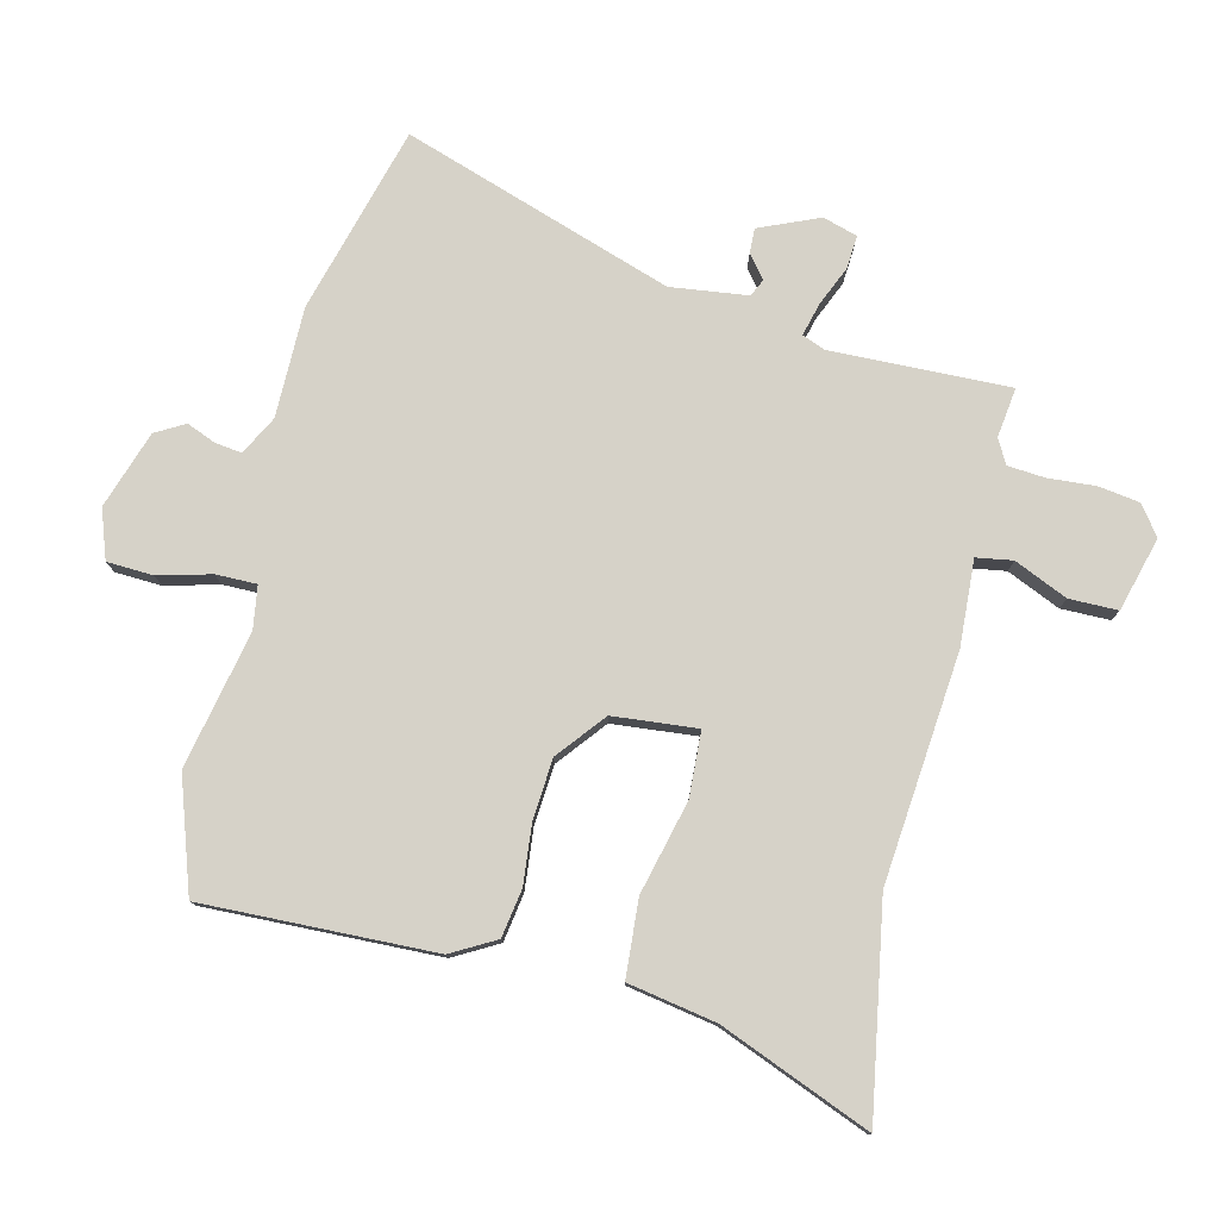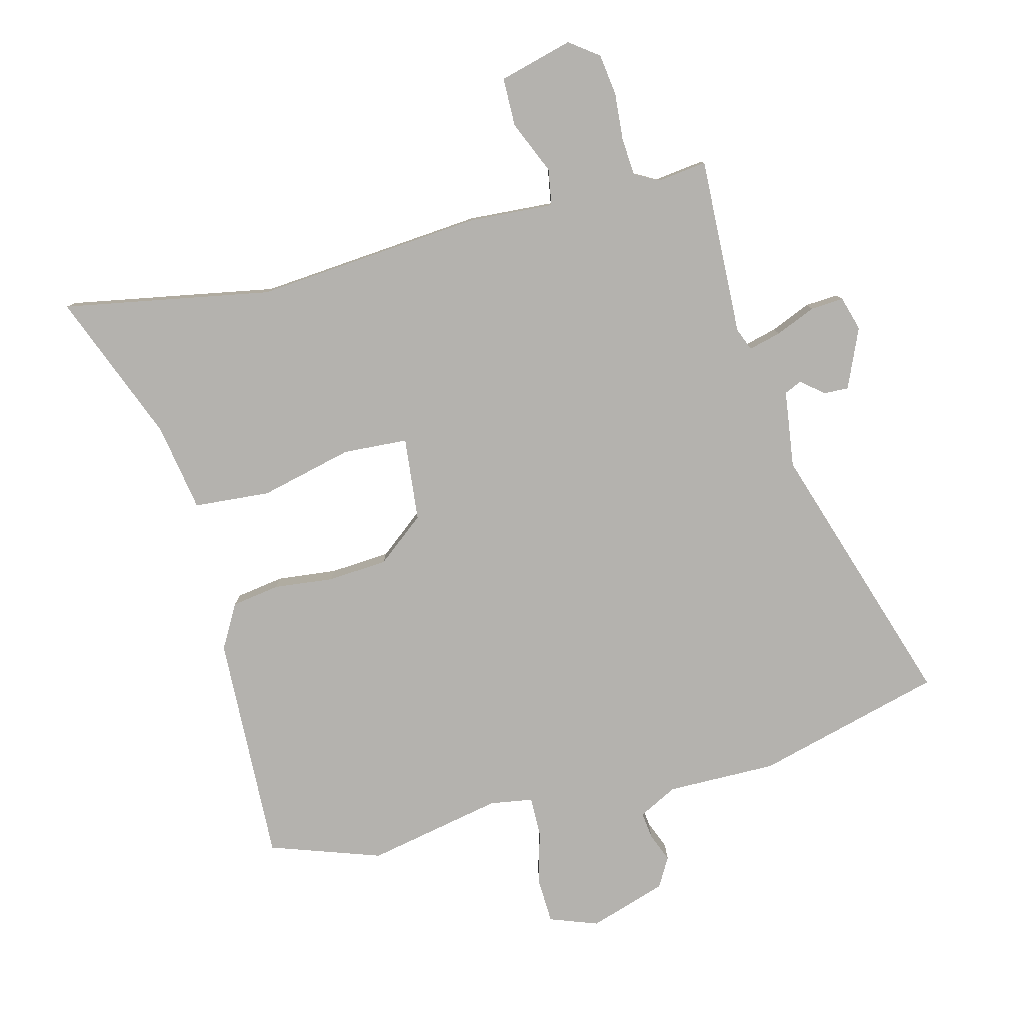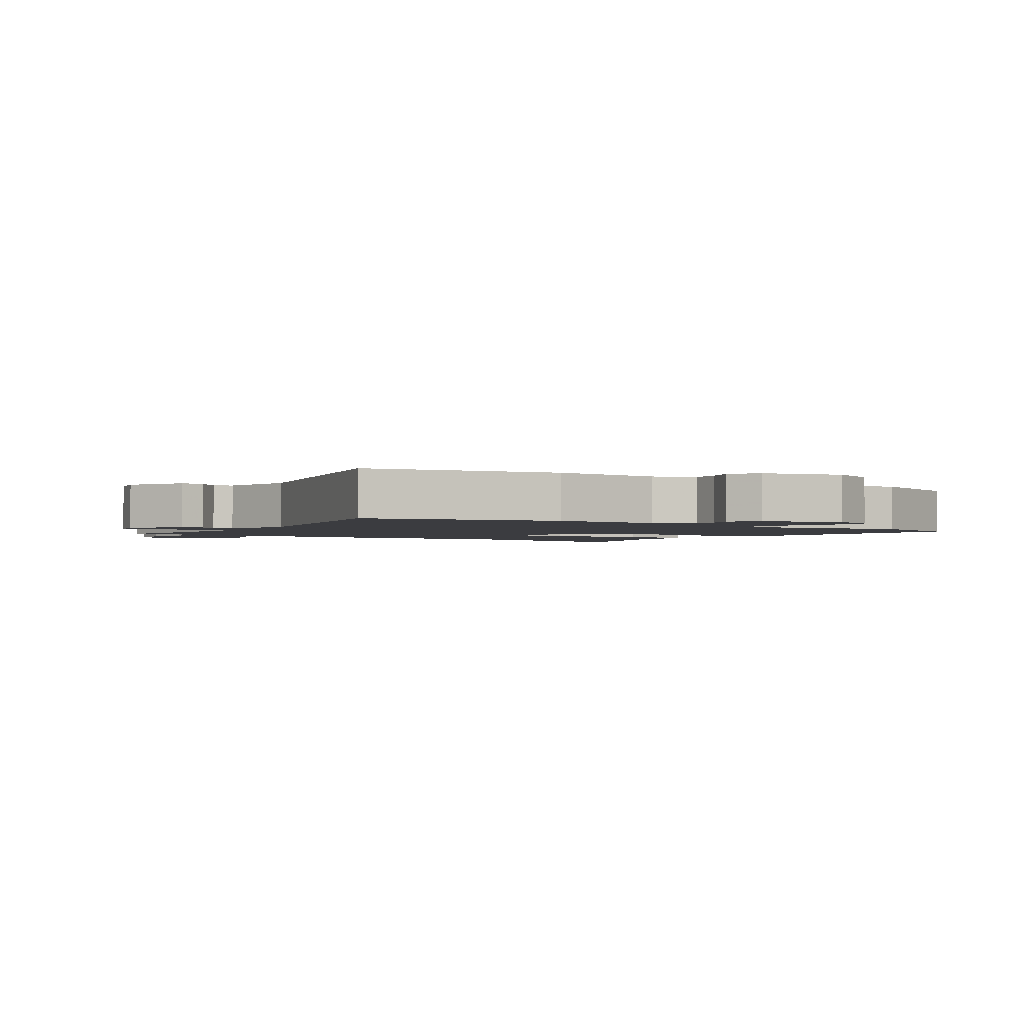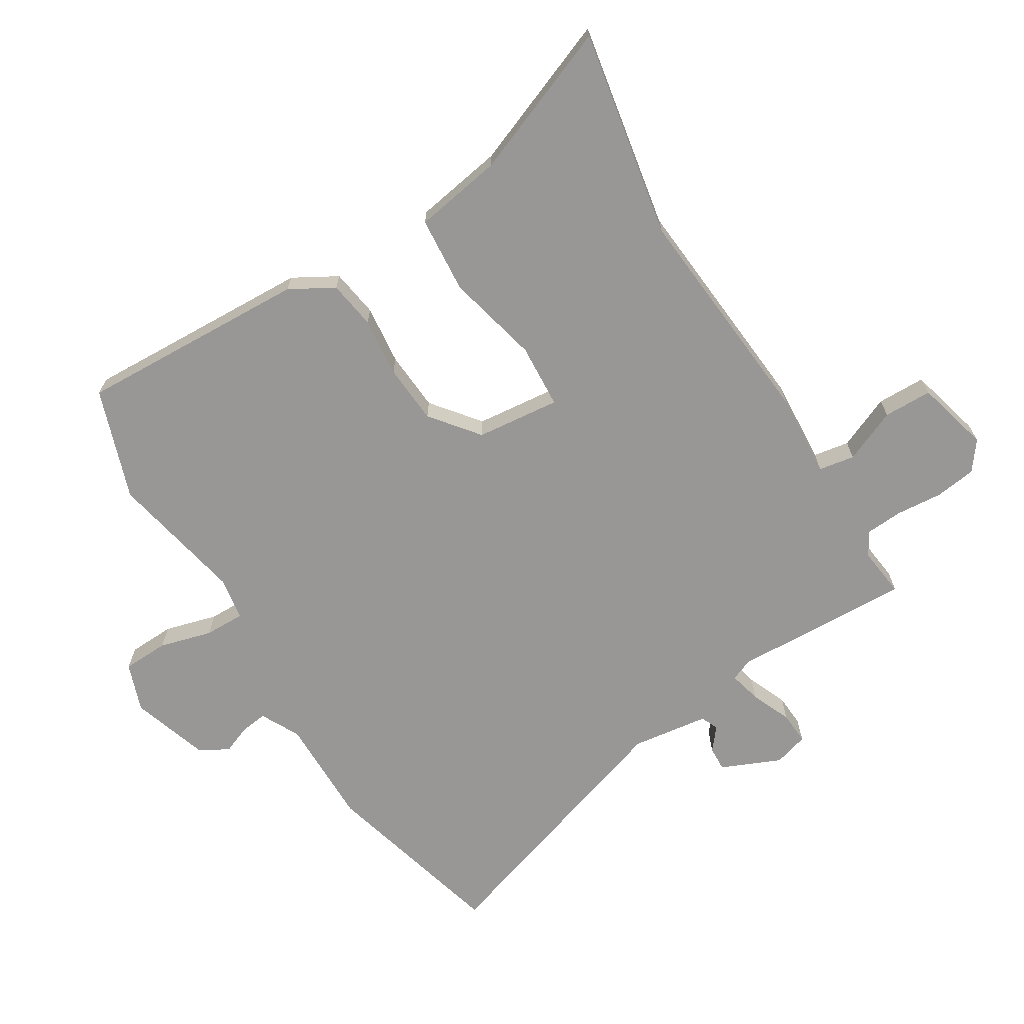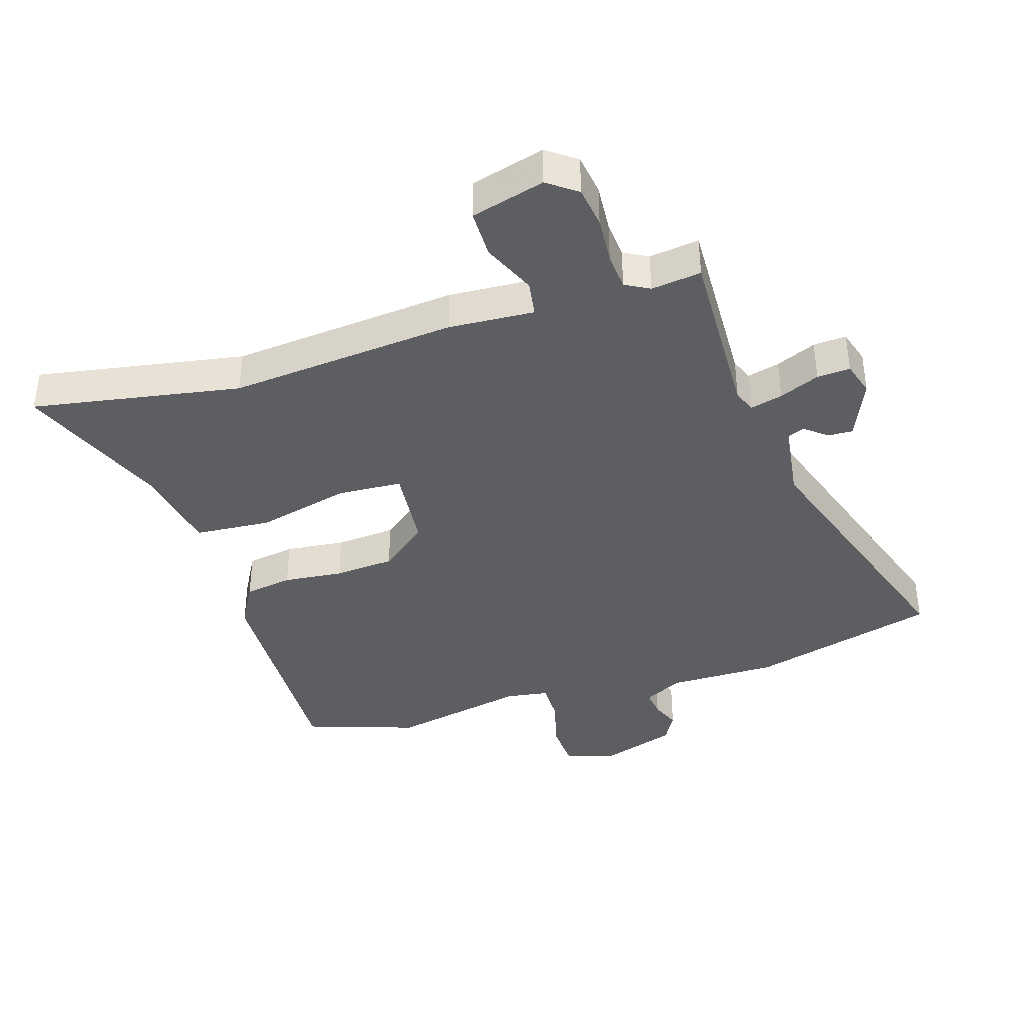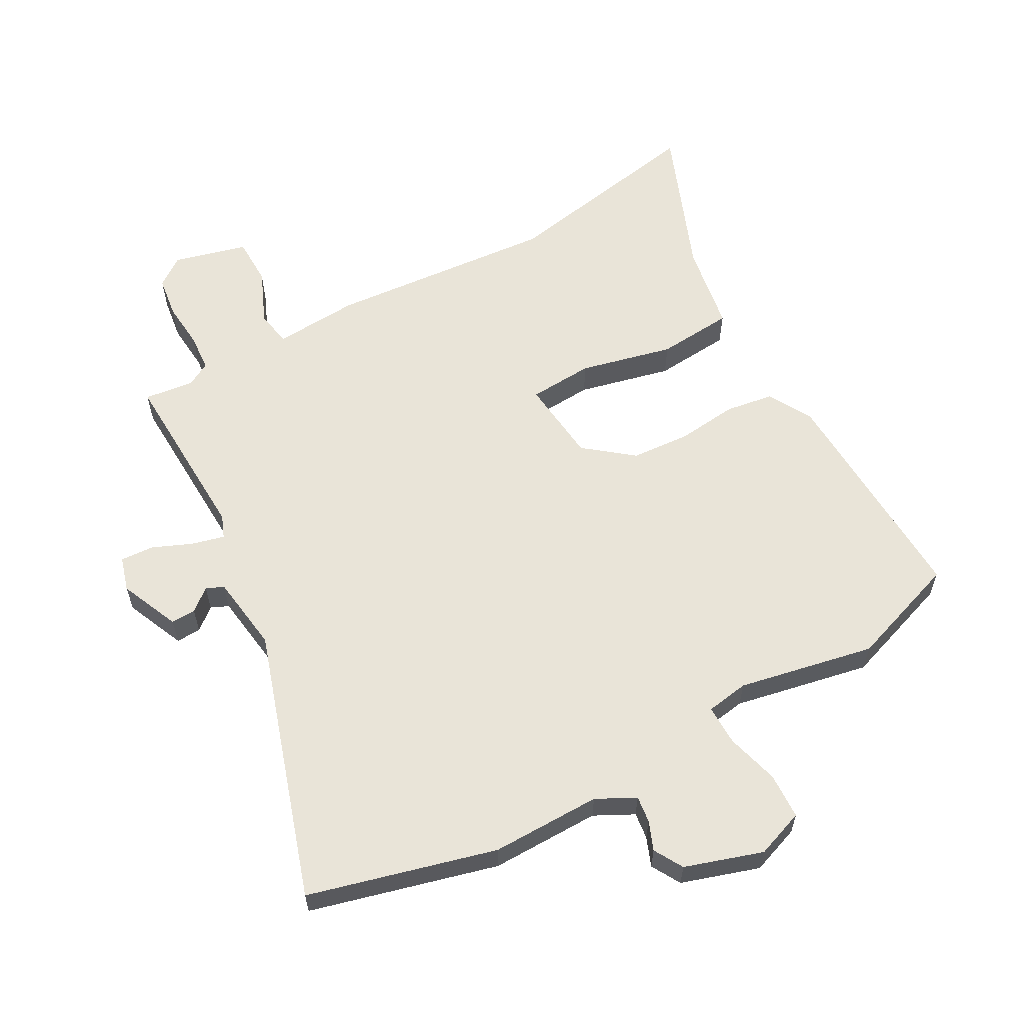
<metadata>
{"format":"obj","ext":"obj","renderer":"f3d","projection":"perspective","resolution":1024,"background":"white","views":[{"elev":78.2,"azim":103.2,"up":"+Y"},{"elev":-79.7,"azim":-166.4,"up":"+Y"},{"elev":-2.0,"azim":-38.2,"up":"+Y"},{"elev":-68.3,"azim":120.7,"up":"+Y"},{"elev":-38.9,"azim":-163.0,"up":"+Y"},{"elev":59.9,"azim":-29.8,"up":"+Y"}]}
</metadata>
<code>
v 0.643 0.07 -0.524
v 0.308 0.07 -0.468
v -0.057 0.07 -0.504
v -0.194 0.07 -0.497
v -0.203 0.07 -0.555
v -0.165 0.07 -0.64
v -0.165 0.07 -0.718
v -0.283 0.07 -0.751
v -0.33 0.07 -0.717
v -0.34 0.07 -0.651
v -0.335 0.07 -0.575
v -0.34 0.07 -0.515
v -0.379 0.07 -0.494
v -0.459 0.07 -0.505
v -0.452 0.07 -0.218
v -0.467 0.07 -0.182
v -0.519 0.07 -0.196
v -0.583 0.07 -0.224
v -0.636 0.07 -0.228
v -0.653 0.07 -0.173
v -0.613 0.07 -0.077
v -0.573 0.07 -0.078
v -0.537 0.07 -0.107
v -0.509 0.07 -0.094
v -0.494 0.07 0.03
v -0.64 0.07 0.461
v -0.341 0.07 0.545
v -0.165 0.07 0.546
v -0.103 0.07 0.579
v -0.109 0.07 0.622
v -0.128 0.07 0.668
v -0.102 0.07 0.715
v 0.022 0.07 0.757
v 0.1 0.07 0.73
v 0.104 0.07 0.656
v 0.082 0.07 0.571
v 0.082 0.07 0.506
v 0.151 0.07 0.496
v 0.369 0.07 0.543
v 0.548 0.07 0.484
v 0.538 0.07 0.113
v 0.499 0.07 0.042
v 0.422 0.07 0.029
v 0.326 0.07 0.038
v 0.23 0.07 0.03
v 0.154 0.07 -0.032
v 0.142 0.07 -0.167
v 0.246 0.07 -0.172
v 0.395 0.07 -0.134
v 0.518 0.07 -0.142
v 0.544 0.07 -0.283
v 0.643 0 -0.524
v 0.308 0 -0.468
v -0.057 0 -0.504
v -0.194 0 -0.497
v -0.203 0 -0.555
v -0.165 0 -0.64
v -0.165 0 -0.718
v -0.283 0 -0.751
v -0.33 0 -0.717
v -0.34 0 -0.651
v -0.335 0 -0.575
v -0.34 0 -0.515
v -0.379 0 -0.494
v -0.459 0 -0.505
v -0.452 0 -0.218
v -0.467 0 -0.182
v -0.519 0 -0.196
v -0.583 0 -0.224
v -0.636 0 -0.228
v -0.653 0 -0.173
v -0.613 0 -0.077
v -0.573 0 -0.078
v -0.537 0 -0.107
v -0.509 0 -0.094
v -0.494 0 0.03
v -0.64 0 0.461
v -0.341 0 0.545
v -0.165 0 0.546
v -0.103 0 0.579
v -0.109 0 0.622
v -0.128 0 0.668
v -0.102 0 0.715
v 0.022 0 0.757
v 0.1 0 0.73
v 0.104 0 0.656
v 0.082 0 0.571
v 0.082 0 0.506
v 0.151 0 0.496
v 0.369 0 0.543
v 0.548 0 0.484
v 0.538 0 0.113
v 0.499 0 0.042
v 0.422 0 0.029
v 0.326 0 0.038
v 0.23 0 0.03
v 0.154 0 -0.032
v 0.142 0 -0.167
v 0.246 0 -0.172
v 0.395 0 -0.134
v 0.518 0 -0.142
v 0.544 0 -0.283
f 48 49 50 51
f 47 48 51 1
f 41 42 43 44
f 41 44 45
f 38 39 40 41
f 37 38 41 45
f 33 34 35 36
f 33 36 37
f 30 31 32 33
f 29 30 33 37
f 28 29 37 45
f 25 26 27 28
f 24 25 28 45
f 20 21 22 23
f 17 18 19 20
f 16 17 20 23
f 13 14 15
f 12 13 15
f 8 9 10 11
f 8 11 12
f 5 6 7 8
f 4 5 8 12
f 2 3 4
f 47 1 2
f 47 2 4
f 46 47 4 12
f 23 24 45 46
f 16 23 46
f 15 16 46
f 12 15 46
f 102 101 100 99
f 52 102 99 98
f 95 94 93 92
f 96 95 92
f 92 91 90 89
f 96 92 89 88
f 87 86 85 84
f 88 87 84
f 84 83 82 81
f 88 84 81 80
f 96 88 80 79
f 79 78 77 76
f 96 79 76 75
f 74 73 72 71
f 71 70 69 68
f 74 71 68 67
f 66 65 64
f 66 64 63
f 62 61 60 59
f 63 62 59
f 59 58 57 56
f 63 59 56 55
f 55 54 53
f 53 52 98
f 55 53 98
f 63 55 98 97
f 97 96 75 74
f 97 74 67
f 97 67 66
f 97 66 63
f 1 52 53 2
f 2 53 54 3
f 3 54 55 4
f 4 55 56 5
f 5 56 57 6
f 6 57 58 7
f 7 58 59 8
f 8 59 60 9
f 9 60 61 10
f 10 61 62 11
f 11 62 63 12
f 12 63 64 13
f 13 64 65 14
f 14 65 66 15
f 15 66 67 16
f 16 67 68 17
f 17 68 69 18
f 18 69 70 19
f 19 70 71 20
f 20 71 72 21
f 21 72 73 22
f 22 73 74 23
f 23 74 75 24
f 24 75 76 25
f 25 76 77 26
f 26 77 78 27
f 27 78 79 28
f 28 79 80 29
f 29 80 81 30
f 30 81 82 31
f 31 82 83 32
f 32 83 84 33
f 33 84 85 34
f 34 85 86 35
f 35 86 87 36
f 36 87 88 37
f 37 88 89 38
f 38 89 90 39
f 39 90 91 40
f 40 91 92 41
f 41 92 93 42
f 42 93 94 43
f 43 94 95 44
f 44 95 96 45
f 45 96 97 46
f 46 97 98 47
f 47 98 99 48
f 48 99 100 49
f 49 100 101 50
f 50 101 102 51
f 51 102 52 1

</code>
